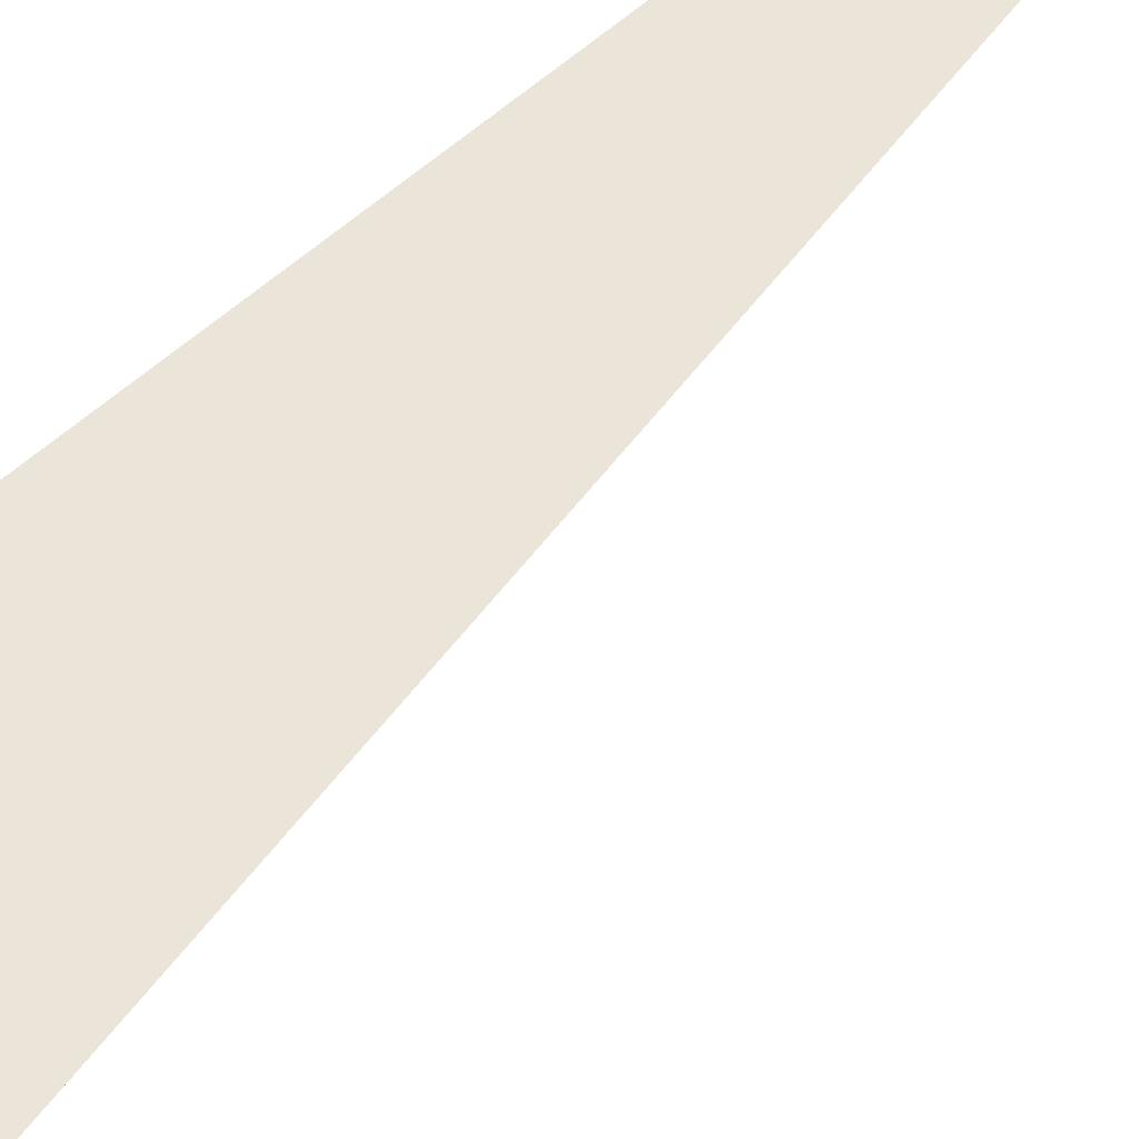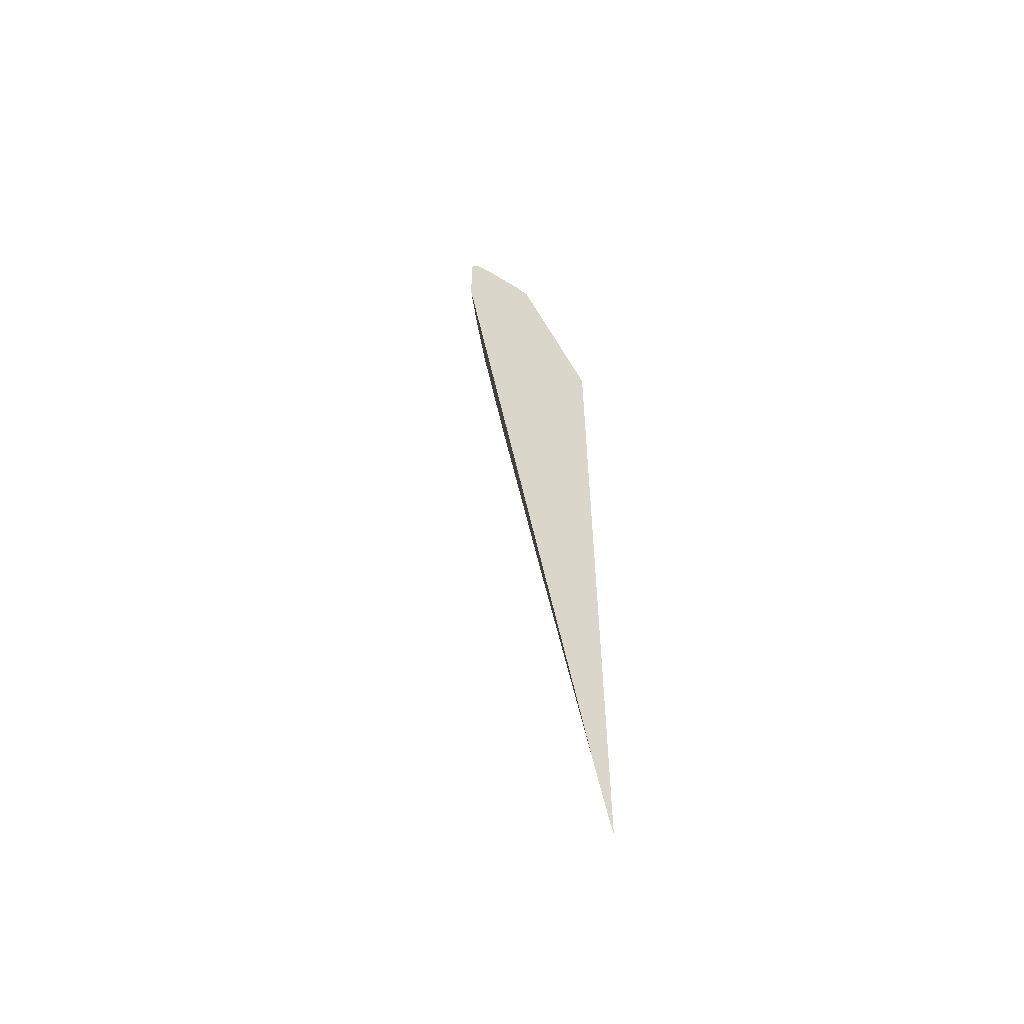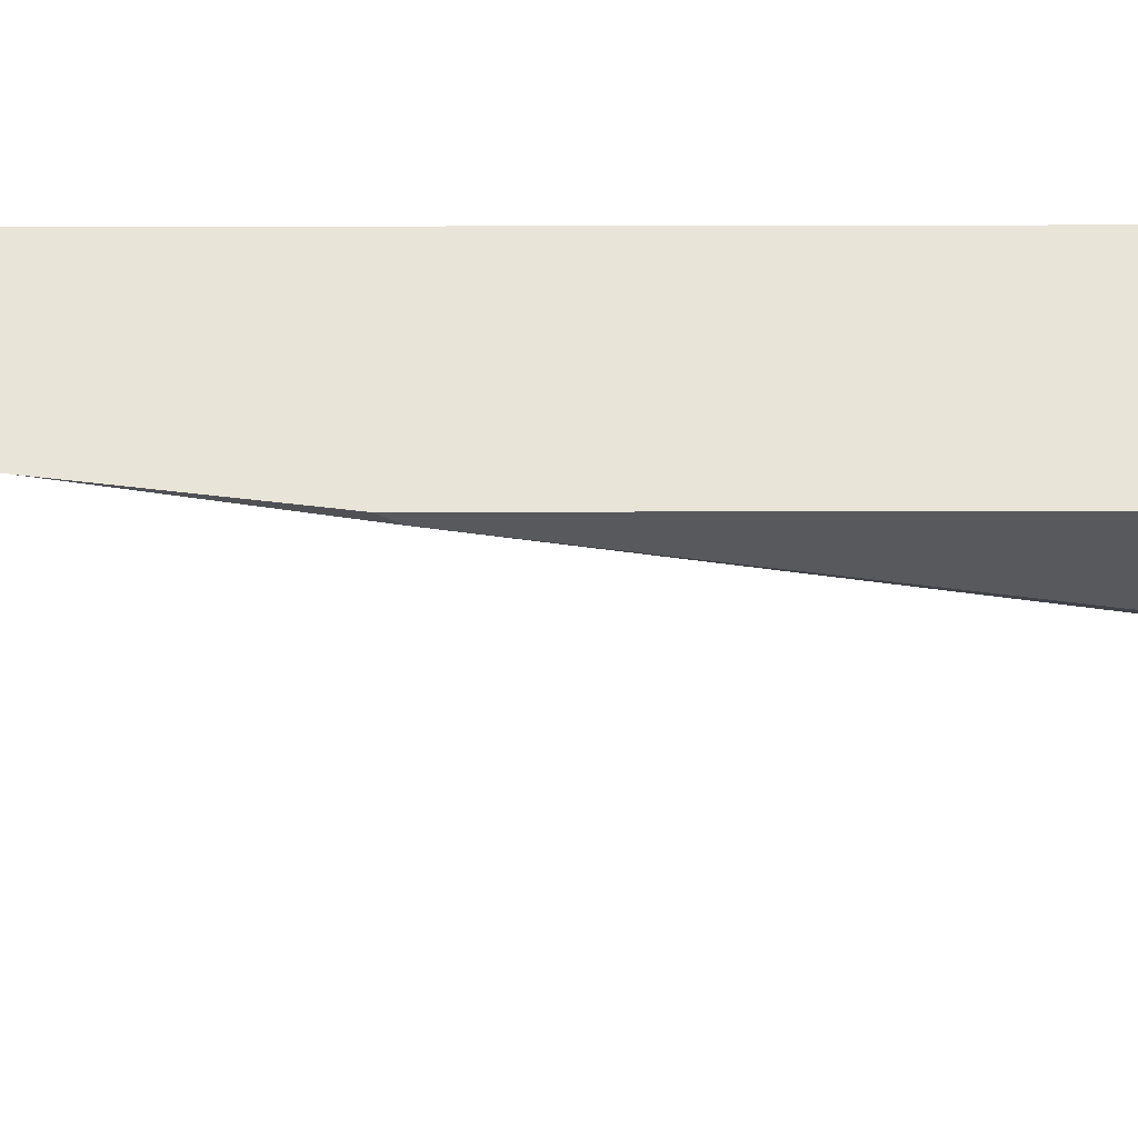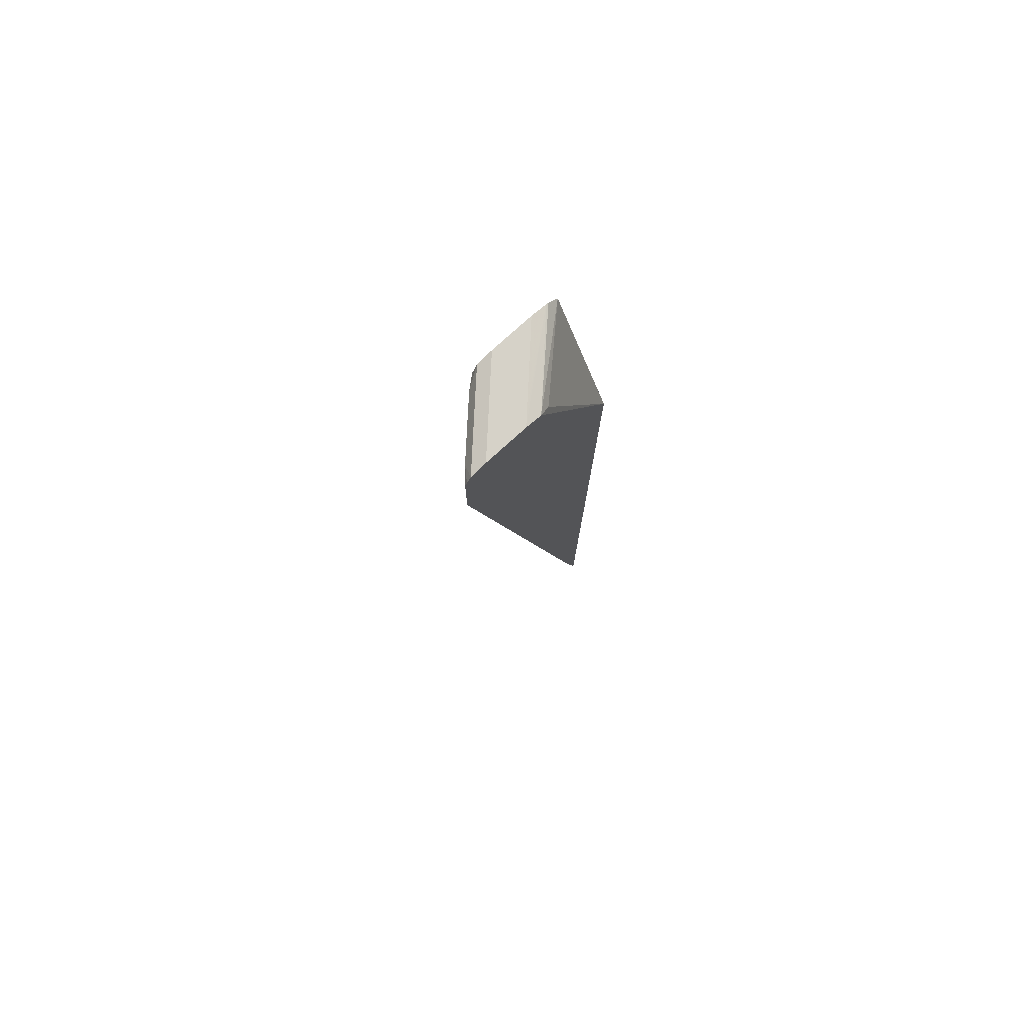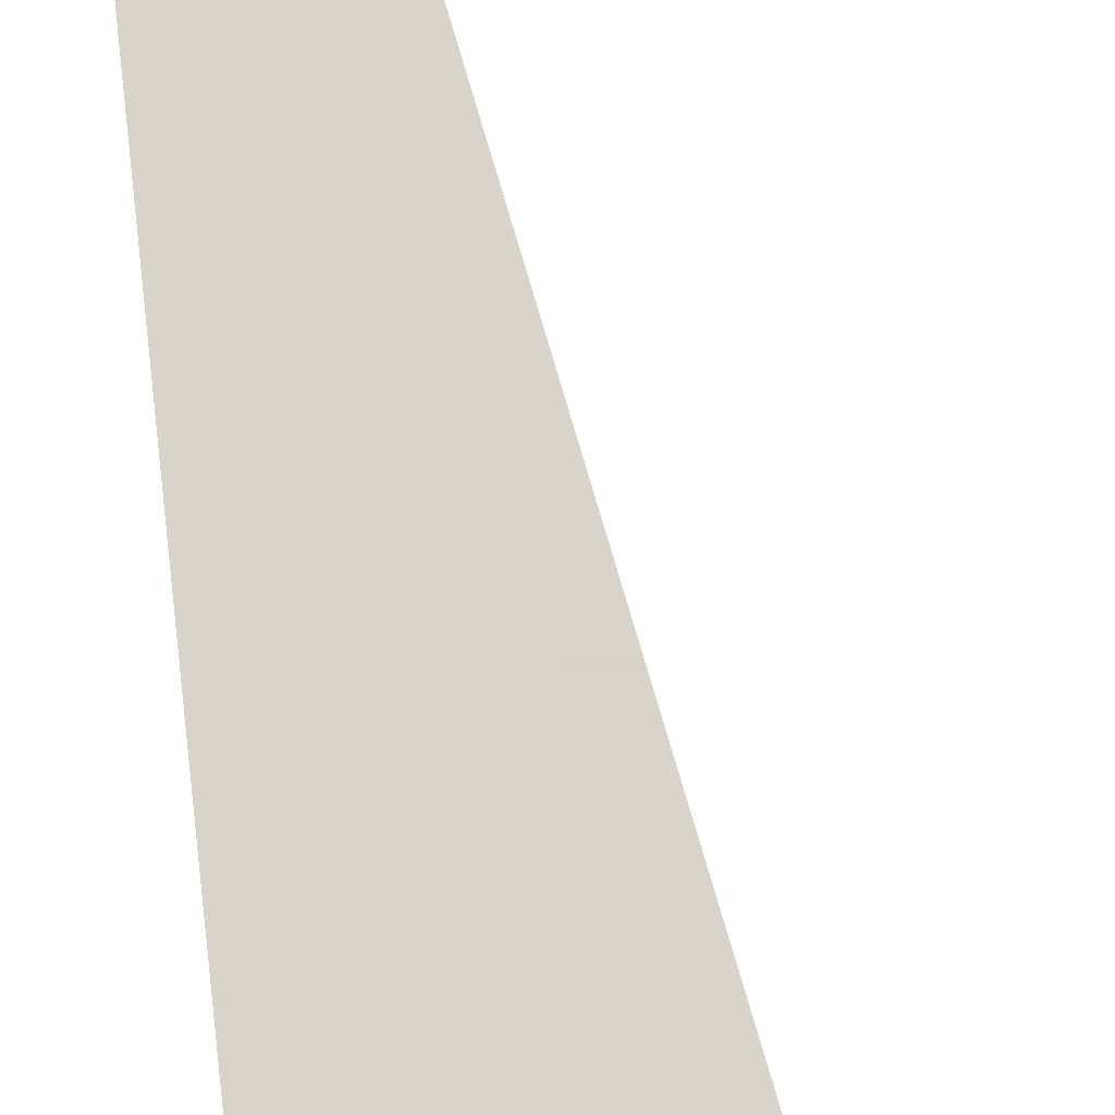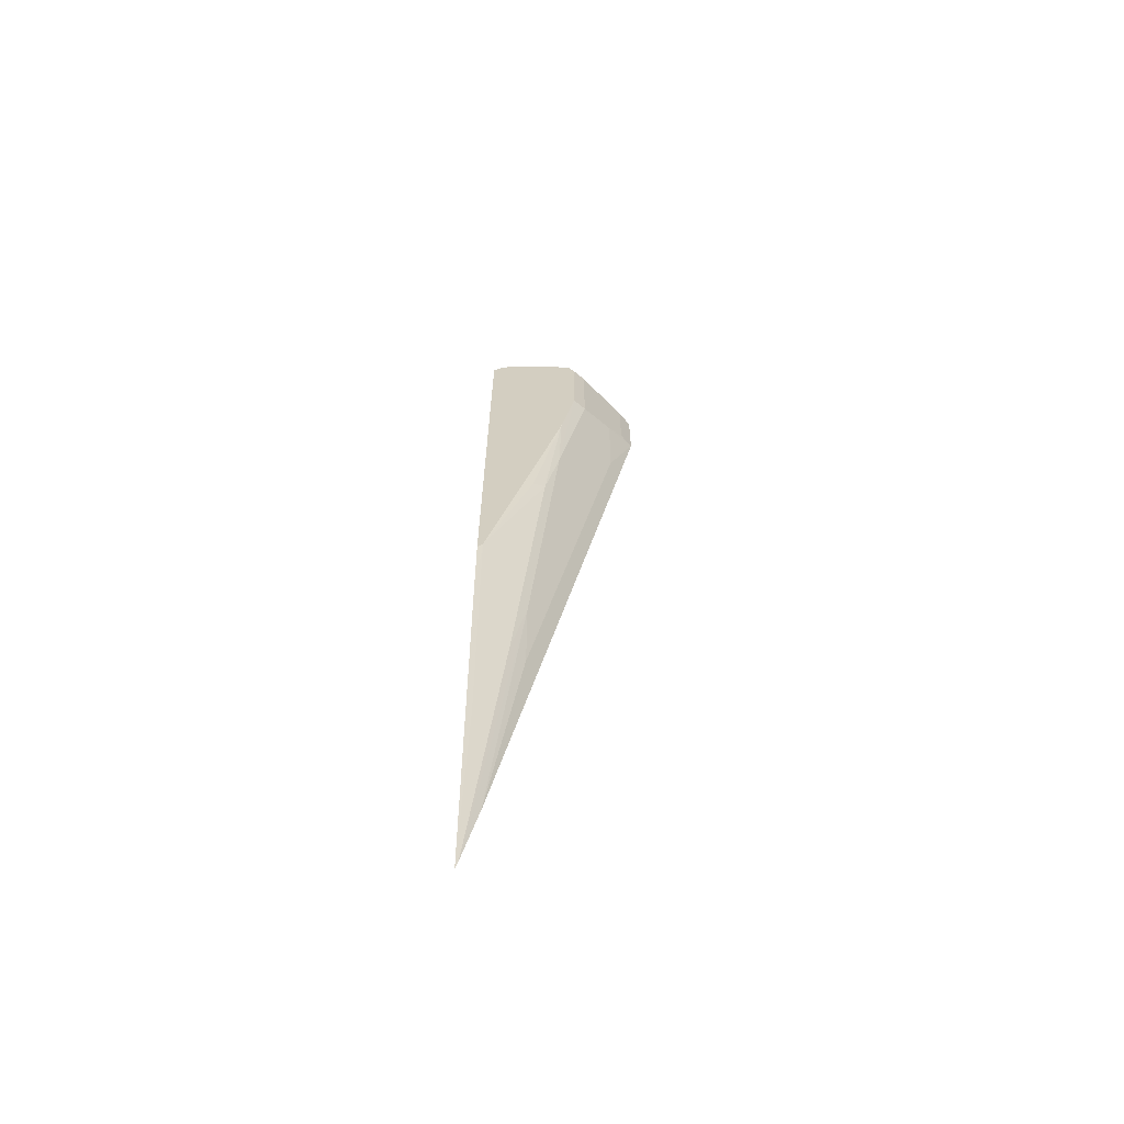
<metadata>
{"format":"obj","ext":"obj","renderer":"f3d","projection":"perspective","resolution":1024,"background":"white","views":[{"elev":45.3,"azim":-137.8,"up":"+Z"},{"elev":-57.5,"azim":-32.4,"up":"+Y"},{"elev":-29.7,"azim":90.2,"up":"+Z"},{"elev":77.9,"azim":-42.2,"up":"+Y"},{"elev":75.7,"azim":174.0,"up":"+Z"},{"elev":-65.2,"azim":179.4,"up":"+Y"}]}
</metadata>
<code>
v -0.3039 0.2198 -0.4231
v -0.3041 0.3892 -0.4398
v -0.3039 0.2198 -0.3624
v -0.3039 0.216 -0.4398
v -0.3163 0.4011 -0.4398
v -0.3964 0.4015 -0.3624
v -0.3833 0.3888 -0.3664
v -0.3039 -0.7213 -0.3624
v -0.3039 -0.203 -0.4398
v -0.3193 0.4021 -0.4398
v -0.4154 0.4058 -0.3624
v -0.3067 -0.7102 -0.3624
v -0.31 -0.4903 -0.3945
v -0.3039 -0.5068 -0.3956
v -0.3039 -0.2869 -0.4294
v -0.3041 -0.2029 -0.4398
v -0.338 0.4058 -0.4398
v -0.3382 0.4058 -0.4396
v -0.4058 0.4058 -0.372
v -0.4662 0.4058 -0.3624
v -0.3236 -0.6255 -0.3624
v -0.3607 -0.2705 -0.3945
v -0.3438 -0.355 -0.3945
v -0.3438 -0.1354 -0.4284
v -0.31 -0.2705 -0.4284
v -0.3044 -0.2874 -0.4291
v -0.3102 -0.1947 -0.4398
v -0.3888 0.4058 -0.4398
v -0.4852 0.4015 -0.3624
v -0.3913 -0.2536 -0.3624
v -0.3607 -0.355 -0.3776
v -0.3945 -0.0846 -0.3945
v -0.3945 -8.963e-05 -0.4114
v -0.3945 0.08453 -0.4284
v -0.3776 -8.963e-05 -0.4284
v -0.3635 -0.008475 -0.4354
v -0.3778 0.0927 -0.4398
v -0.4078 0.4015 -0.4398
v -0.4622 0.3888 -0.3945
v -0.4791 0.3888 -0.3776
v -0.4902 0.3938 -0.3624
v -0.4251 -0.06772 -0.3624
v -0.4622 0.2028 -0.3776
v -0.4283 0.2704 -0.4284
v -0.4142 0.2704 -0.4398
v -0.3973 0.1778 -0.4398
v -0.408 0.4012 -0.4398
v -0.4283 0.3888 -0.4284
v -0.4622 0.2874 -0.3945
v -0.4927 0.3888 -0.3624
v -0.4791 0.3043 -0.3776
v -0.4927 0.3043 -0.3624
v -0.4142 0.3888 -0.4398
f 29 40 41
f 22 35 23
f 24 35 27
f 24 27 25
f 25 27 26
f 29 39 40
f 27 36 37
f 29 38 39
f 22 34 35
f 27 35 36
f 22 33 34
f 14 25 26
f 22 31 32
f 21 31 22
f 21 30 31
f 20 38 29
f 20 28 38
f 15 27 16
f 15 26 27
f 14 26 15
f 13 25 14
f 30 42 43
f 22 32 33
f 30 43 31
f 43 49 44
f 32 43 44
f 49 52 51
f 47 53 48
f 44 53 45
f 44 48 53
f 13 24 25
f 43 52 49
f 42 52 43
f 40 52 50
f 40 51 52
f 40 50 41
f 39 51 40
f 39 49 51
f 39 44 49
f 39 48 44
f 38 48 39
f 38 47 48
f 36 46 37
f 35 46 36
f 34 46 35
f 34 45 46
f 34 44 45
f 33 44 34
f 32 44 33
f 31 43 32
f 13 35 24
f 11 17 28
f 12 23 13
f 2 17 10
f 2 28 17
f 2 38 28
f 2 47 38
f 2 53 47
f 2 45 53
f 2 46 45
f 2 37 46
f 2 27 37
f 2 16 27
f 2 10 5
f 2 9 16
f 13 23 35
f 2 6 7
f 2 5 6
f 1 4 2
f 1 9 4
f 1 15 9
f 1 14 15
f 1 8 14
f 1 3 8
f 1 2 3
f 2 4 9
f 3 7 6
f 2 7 3
f 3 11 20
f 3 6 11
f 12 22 23
f 12 21 22
f 11 28 20
f 11 18 17
f 10 19 11
f 10 18 19
f 10 17 18
f 9 15 16
f 8 13 14
f 8 12 13
f 11 19 18
f 5 10 6
f 3 20 29
f 6 10 11
f 3 29 41
f 3 41 50
f 3 52 42
f 3 50 52
f 3 42 30
f 3 30 21
f 3 21 12
f 3 12 8

</code>
